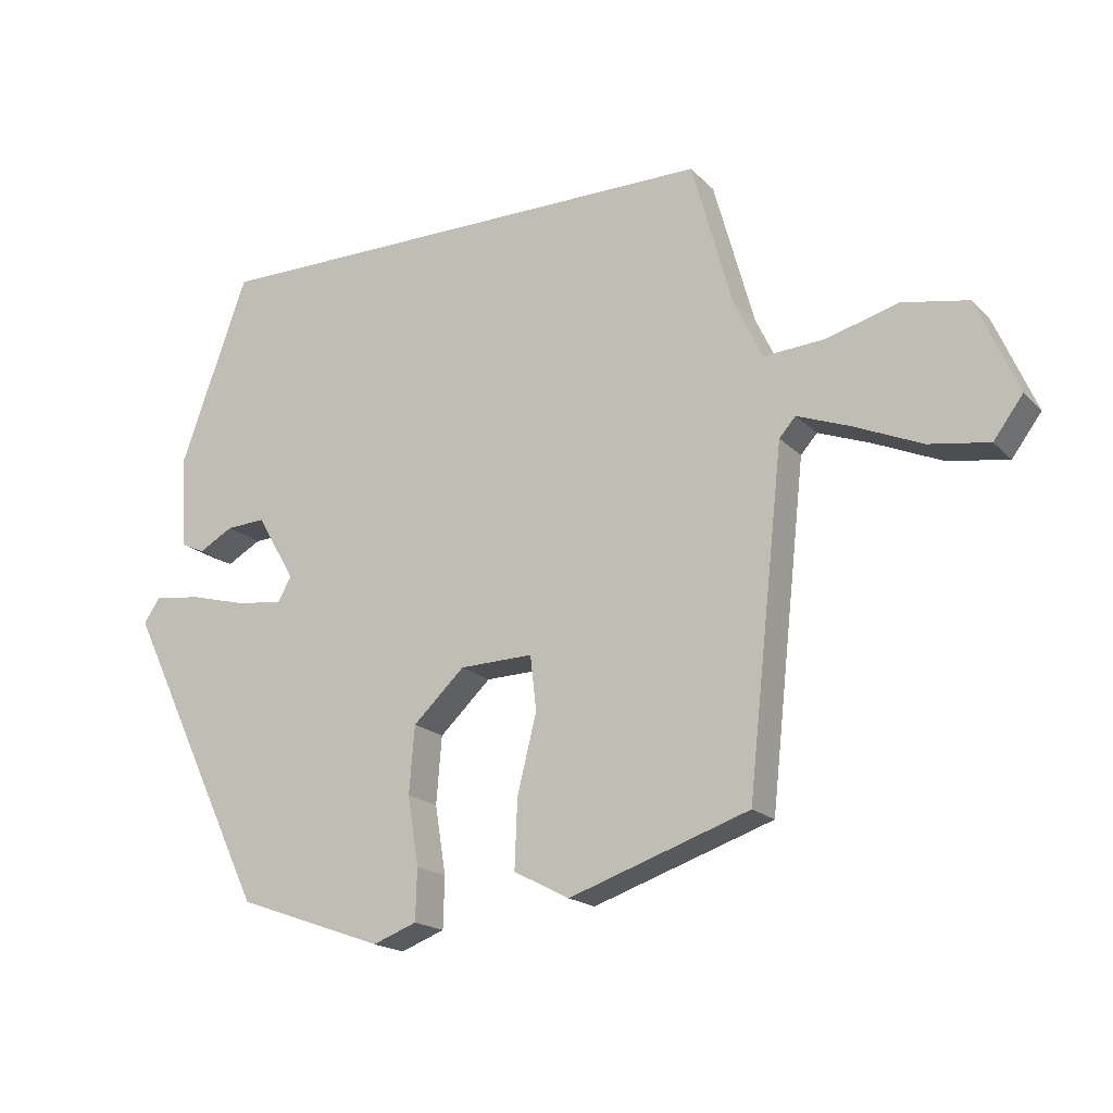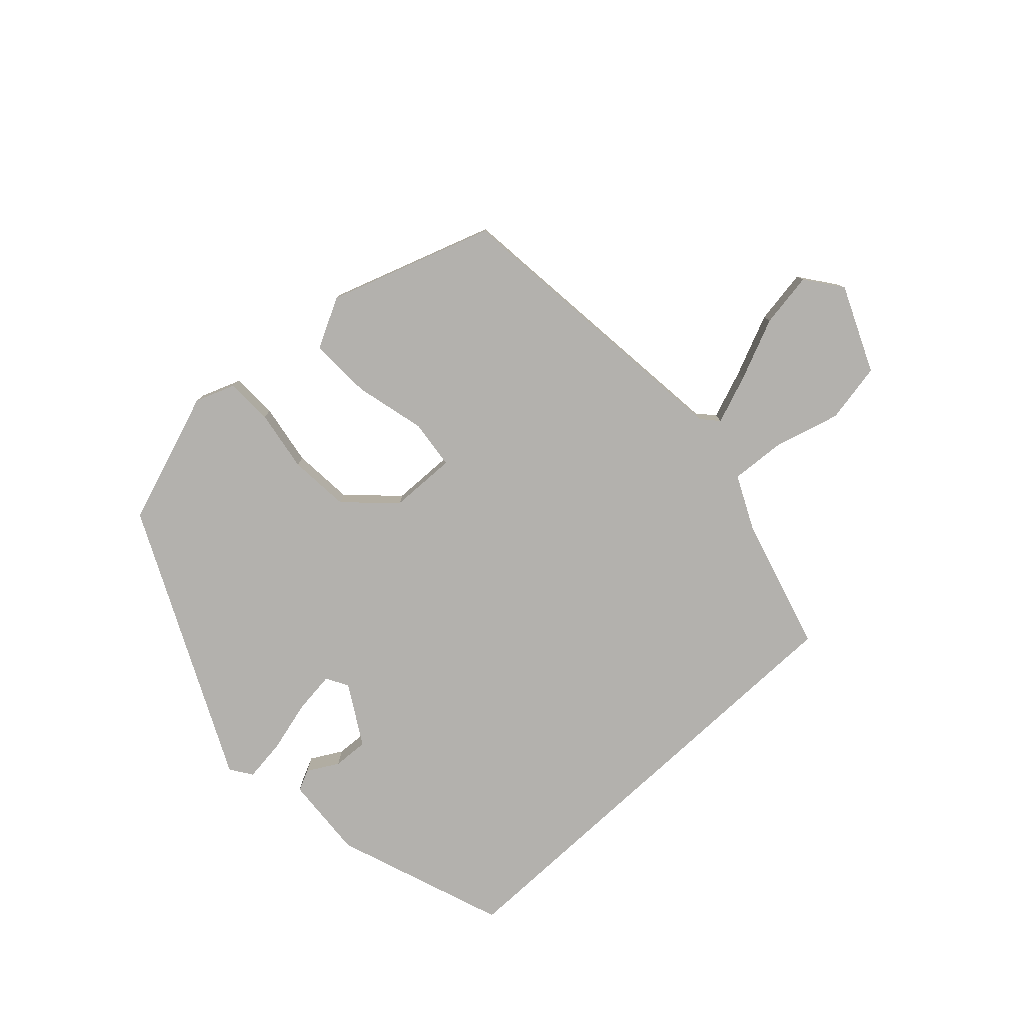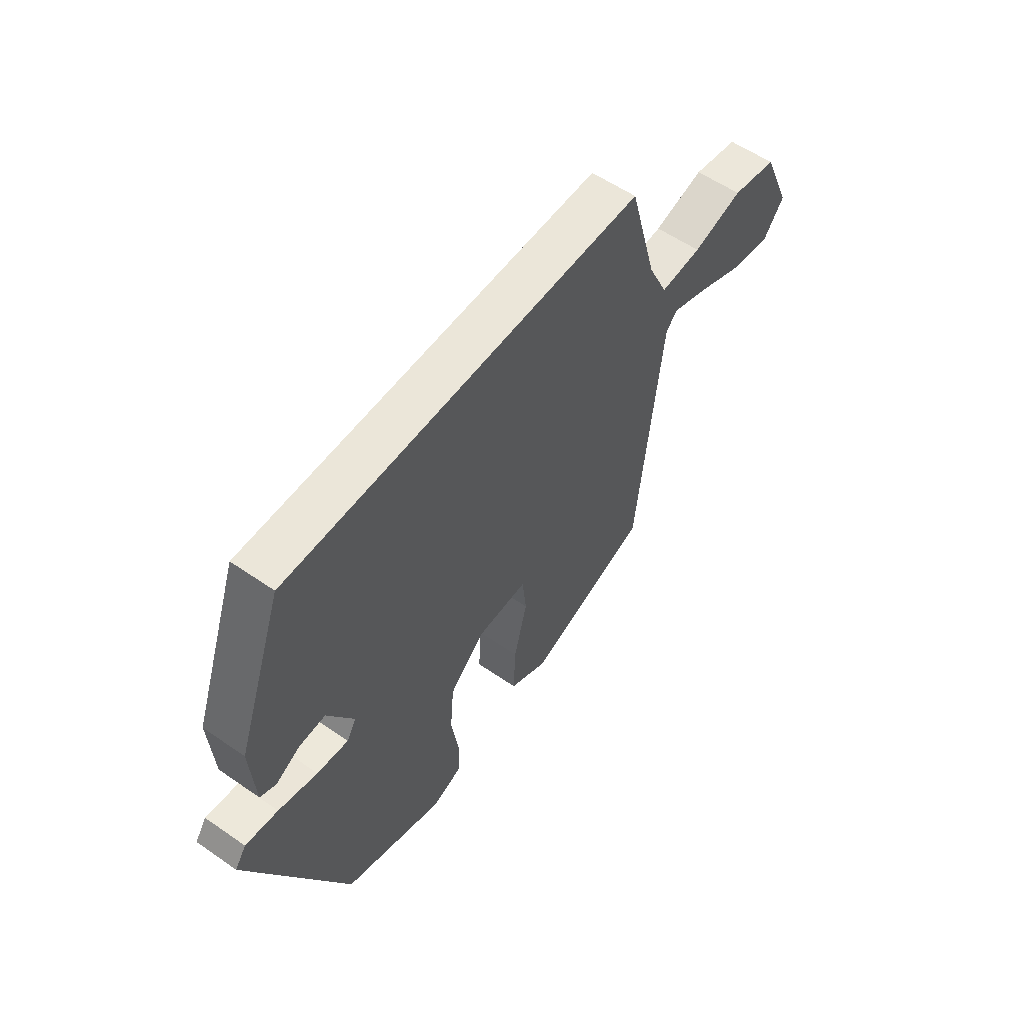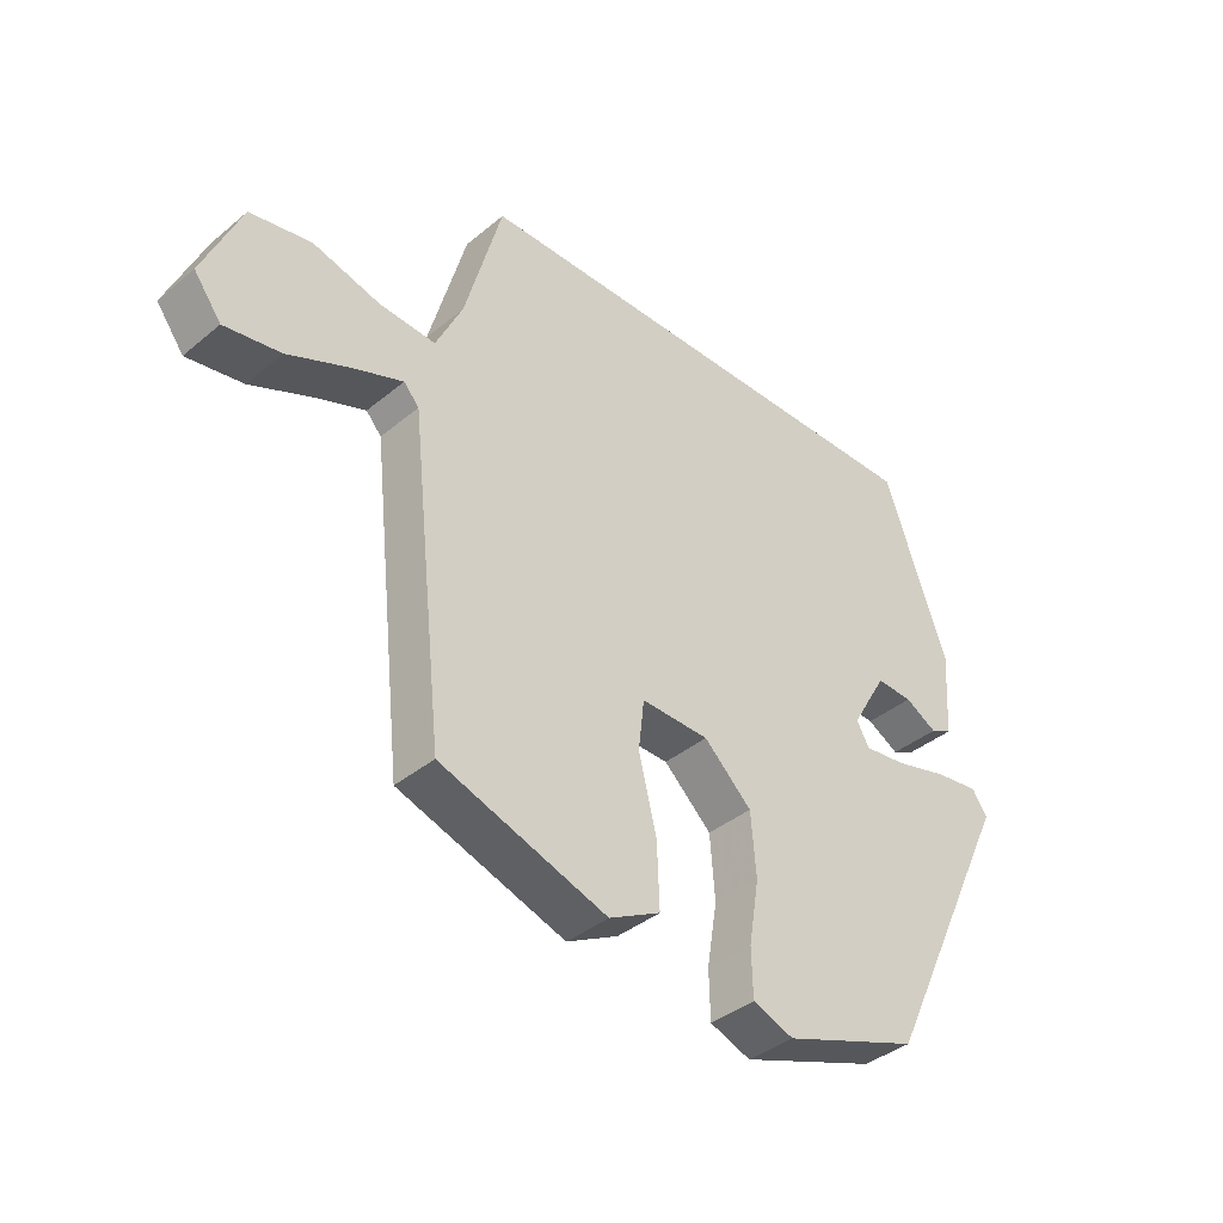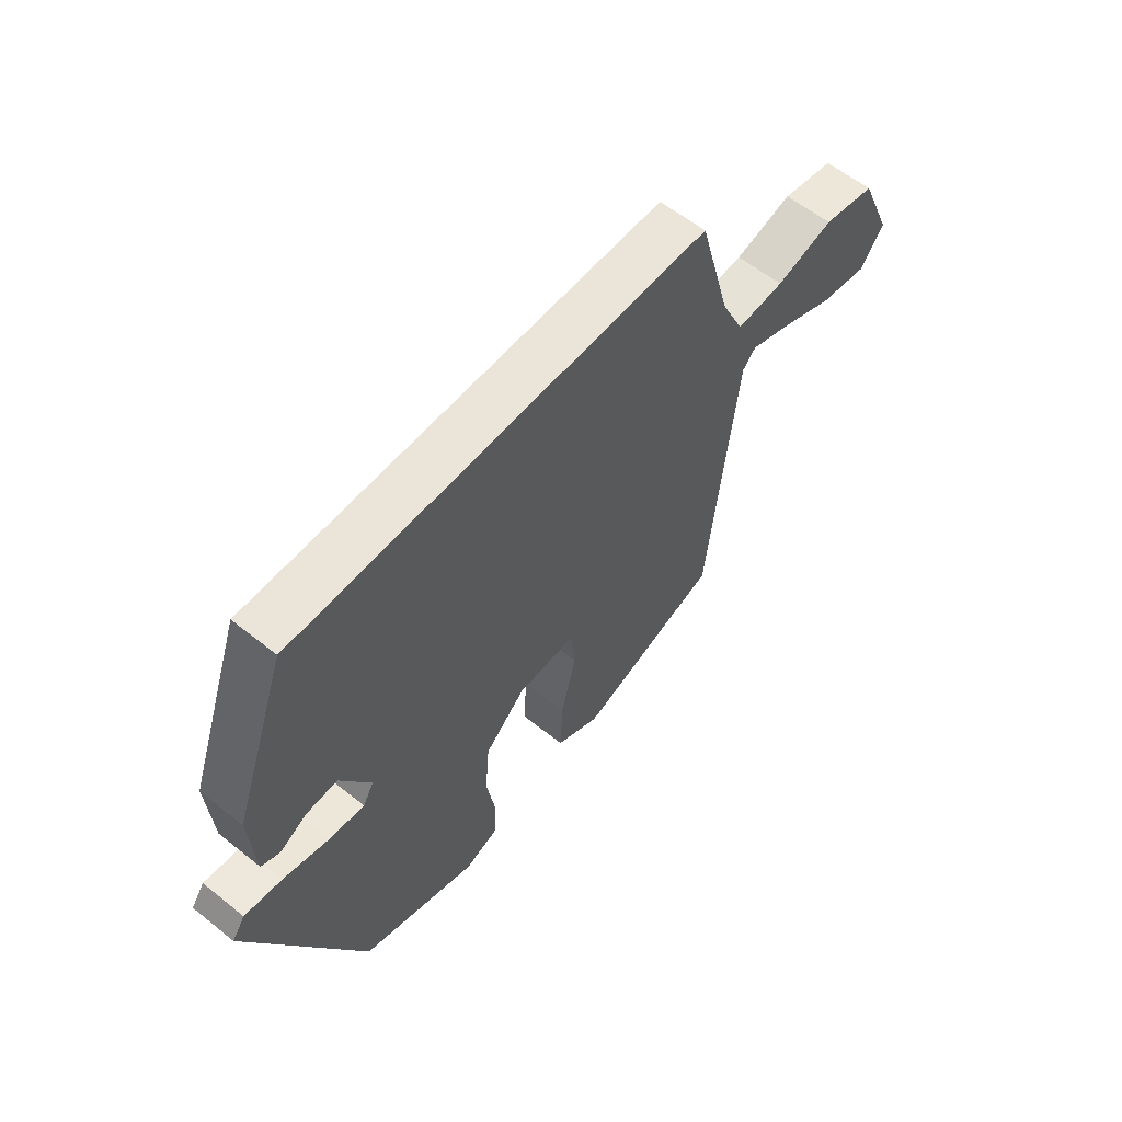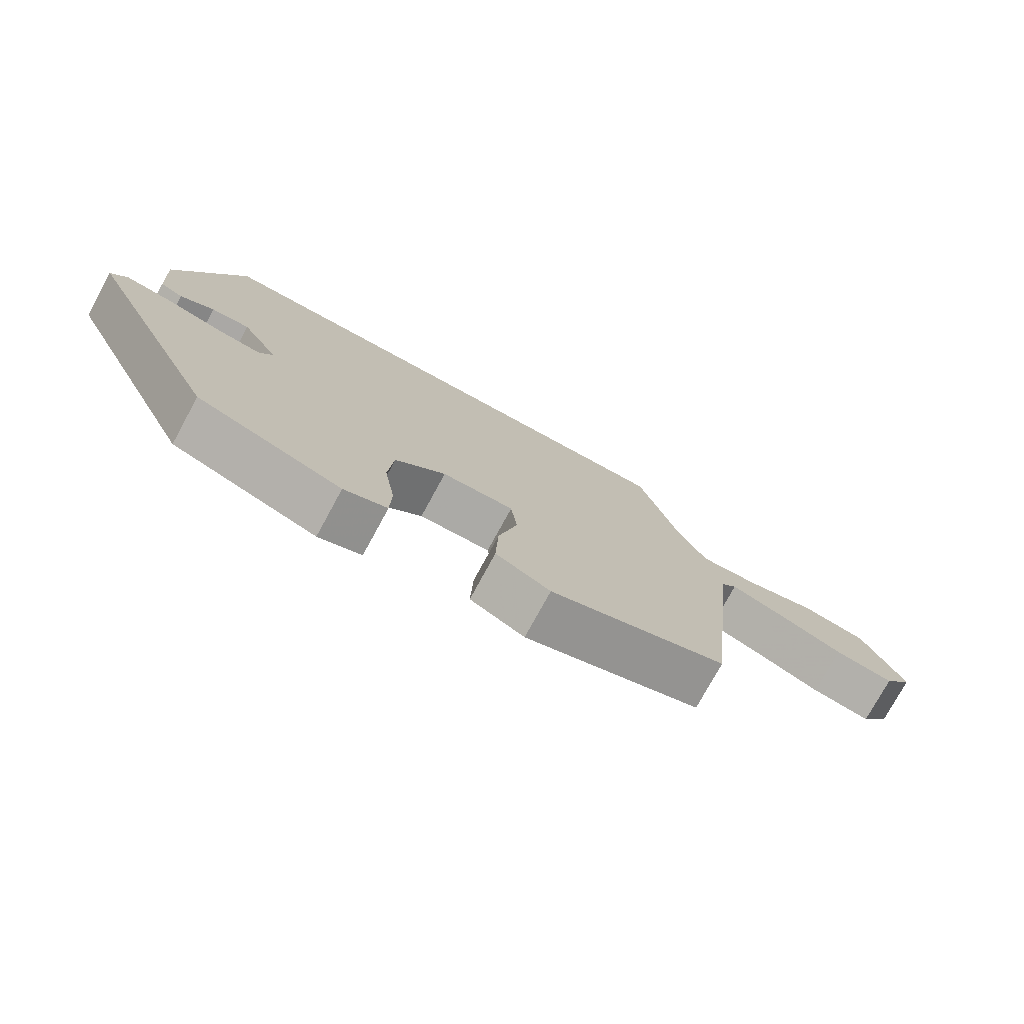
<metadata>
{"format":"obj","ext":"obj","renderer":"f3d","projection":"perspective","resolution":1024,"background":"white","views":[{"elev":-18.2,"azim":-150.7,"up":"+Z"},{"elev":-79.2,"azim":-137.2,"up":"+Y"},{"elev":56.9,"azim":125.9,"up":"+Z"},{"elev":-38.6,"azim":-43.9,"up":"+Z"},{"elev":59.0,"azim":129.5,"up":"+Z"},{"elev":-76.3,"azim":151.4,"up":"+Z"}]}
</metadata>
<code>
v -0.398 0.07 0.5
v 0.362 0.07 0.5
v 0.461 0.07 0.226
v 0.452 0.07 0.092
v 0.418 0.07 0.076
v 0.368 0.07 0.104
v 0.311 0.07 0.107
v 0.255 0.07 0.011
v 0.275 0.07 -0.024
v 0.342 0.07 -0.016
v 0.425 0.07 0.006
v 0.494 0.07 0.015
v 0.518 0.07 -0.02
v 0.309 0.07 -0.456
v 0.095 0.07 -0.532
v 0.031 0.07 -0.508
v 0.029 0.07 -0.433
v 0.045 0.07 -0.334
v 0.037 0.07 -0.236
v -0.038 0.07 -0.165
v -0.145 0.07 -0.162
v -0.154 0.07 -0.241
v -0.126 0.07 -0.354
v -0.122 0.07 -0.454
v -0.203 0.07 -0.496
v -0.465 0.07 -0.407
v -0.518 0.07 0.079
v -0.542 0.07 0.106
v -0.619 0.07 0.077
v -0.718 0.07 0.034
v -0.806 0.07 0.02
v -0.849 0.07 0.078
v -0.789 0.07 0.216
v -0.693 0.07 0.234
v -0.587 0.07 0.205
v -0.499 0.07 0.199
v -0.457 0.07 0.287
v -0.398 0 0.5
v 0.362 0 0.5
v 0.461 0 0.226
v 0.452 0 0.092
v 0.418 0 0.076
v 0.368 0 0.104
v 0.311 0 0.107
v 0.255 0 0.011
v 0.275 0 -0.024
v 0.342 0 -0.016
v 0.425 0 0.006
v 0.494 0 0.015
v 0.518 0 -0.02
v 0.309 0 -0.456
v 0.095 0 -0.532
v 0.031 0 -0.508
v 0.029 0 -0.433
v 0.045 0 -0.334
v 0.037 0 -0.236
v -0.038 0 -0.165
v -0.145 0 -0.162
v -0.154 0 -0.241
v -0.126 0 -0.354
v -0.122 0 -0.454
v -0.203 0 -0.496
v -0.465 0 -0.407
v -0.518 0 0.079
v -0.542 0 0.106
v -0.619 0 0.077
v -0.718 0 0.034
v -0.806 0 0.02
v -0.849 0 0.078
v -0.789 0 0.216
v -0.693 0 0.234
v -0.587 0 0.205
v -0.499 0 0.199
v -0.457 0 0.287
f 32 33 34 35
f 32 35 36
f 29 30 31 32
f 28 29 32 36
f 27 28 36 37
f 25 26 27 37
f 22 23 24 25
f 21 22 25 37
f 15 16 17 18
f 15 18 19
f 14 15 19
f 13 14 19 20
f 10 11 12 13
f 9 10 13 20
f 3 4 5 6
f 3 6 7
f 2 3 7
f 1 2 7 8
f 9 20 21 37
f 1 8 9 37
f 72 71 70 69
f 73 72 69
f 69 68 67 66
f 73 69 66 65
f 74 73 65 64
f 74 64 63 62
f 62 61 60 59
f 74 62 59 58
f 55 54 53 52
f 56 55 52
f 56 52 51
f 57 56 51 50
f 50 49 48 47
f 57 50 47 46
f 43 42 41 40
f 44 43 40
f 44 40 39
f 45 44 39 38
f 74 58 57 46
f 74 46 45 38
f 1 38 39 2
f 2 39 40 3
f 3 40 41 4
f 4 41 42 5
f 5 42 43 6
f 6 43 44 7
f 7 44 45 8
f 8 45 46 9
f 9 46 47 10
f 10 47 48 11
f 11 48 49 12
f 12 49 50 13
f 13 50 51 14
f 14 51 52 15
f 15 52 53 16
f 16 53 54 17
f 17 54 55 18
f 18 55 56 19
f 19 56 57 20
f 20 57 58 21
f 21 58 59 22
f 22 59 60 23
f 23 60 61 24
f 24 61 62 25
f 25 62 63 26
f 26 63 64 27
f 27 64 65 28
f 28 65 66 29
f 29 66 67 30
f 30 67 68 31
f 31 68 69 32
f 32 69 70 33
f 33 70 71 34
f 34 71 72 35
f 35 72 73 36
f 36 73 74 37
f 37 74 38 1

</code>
